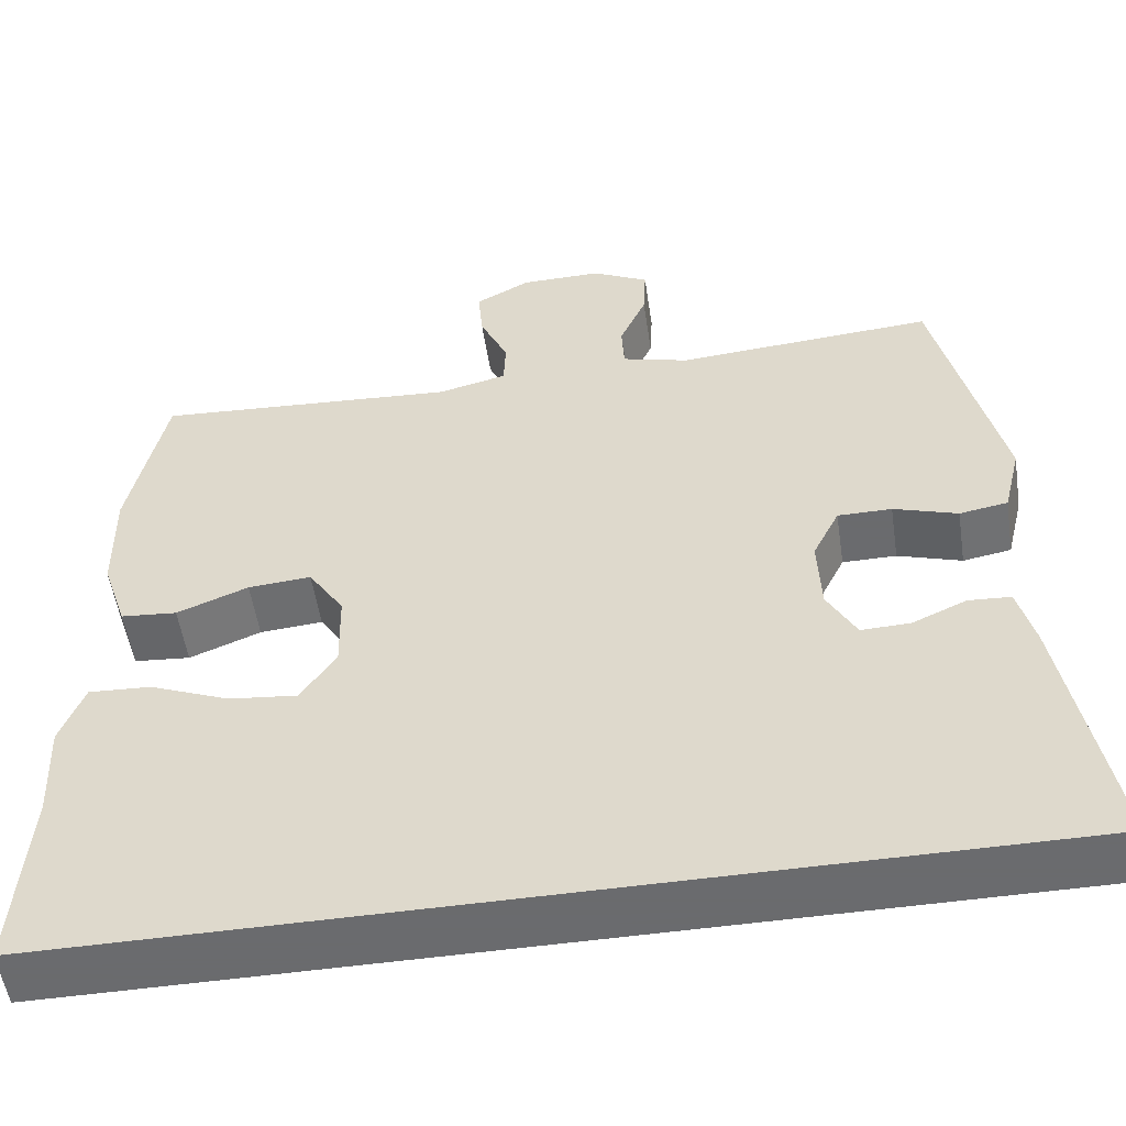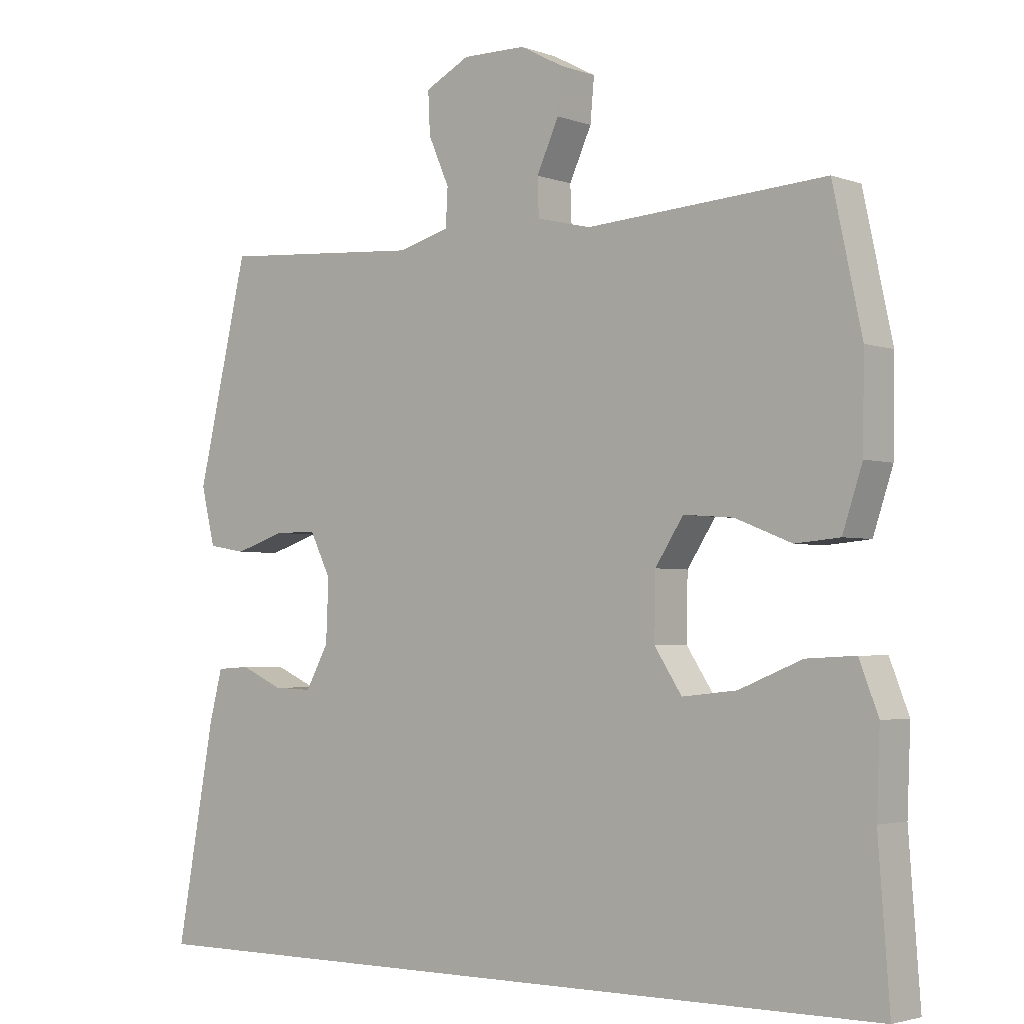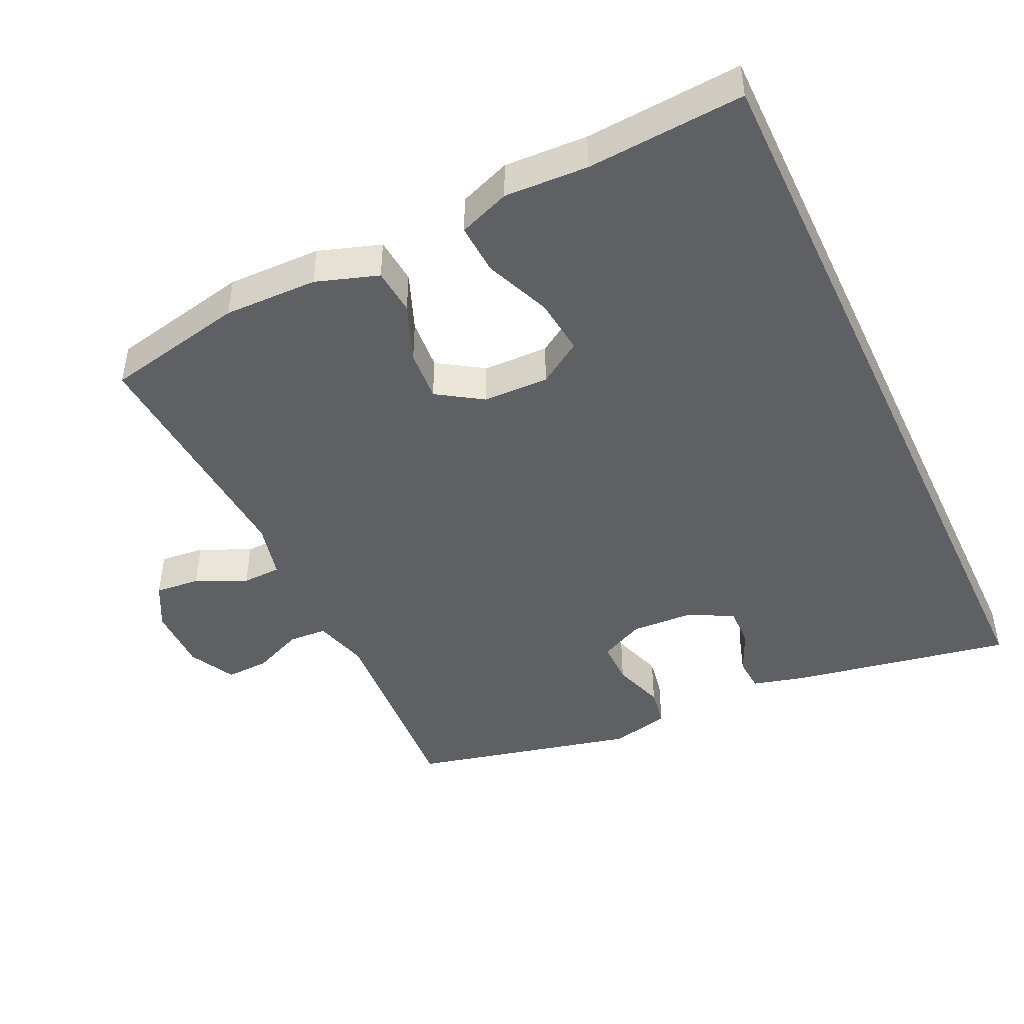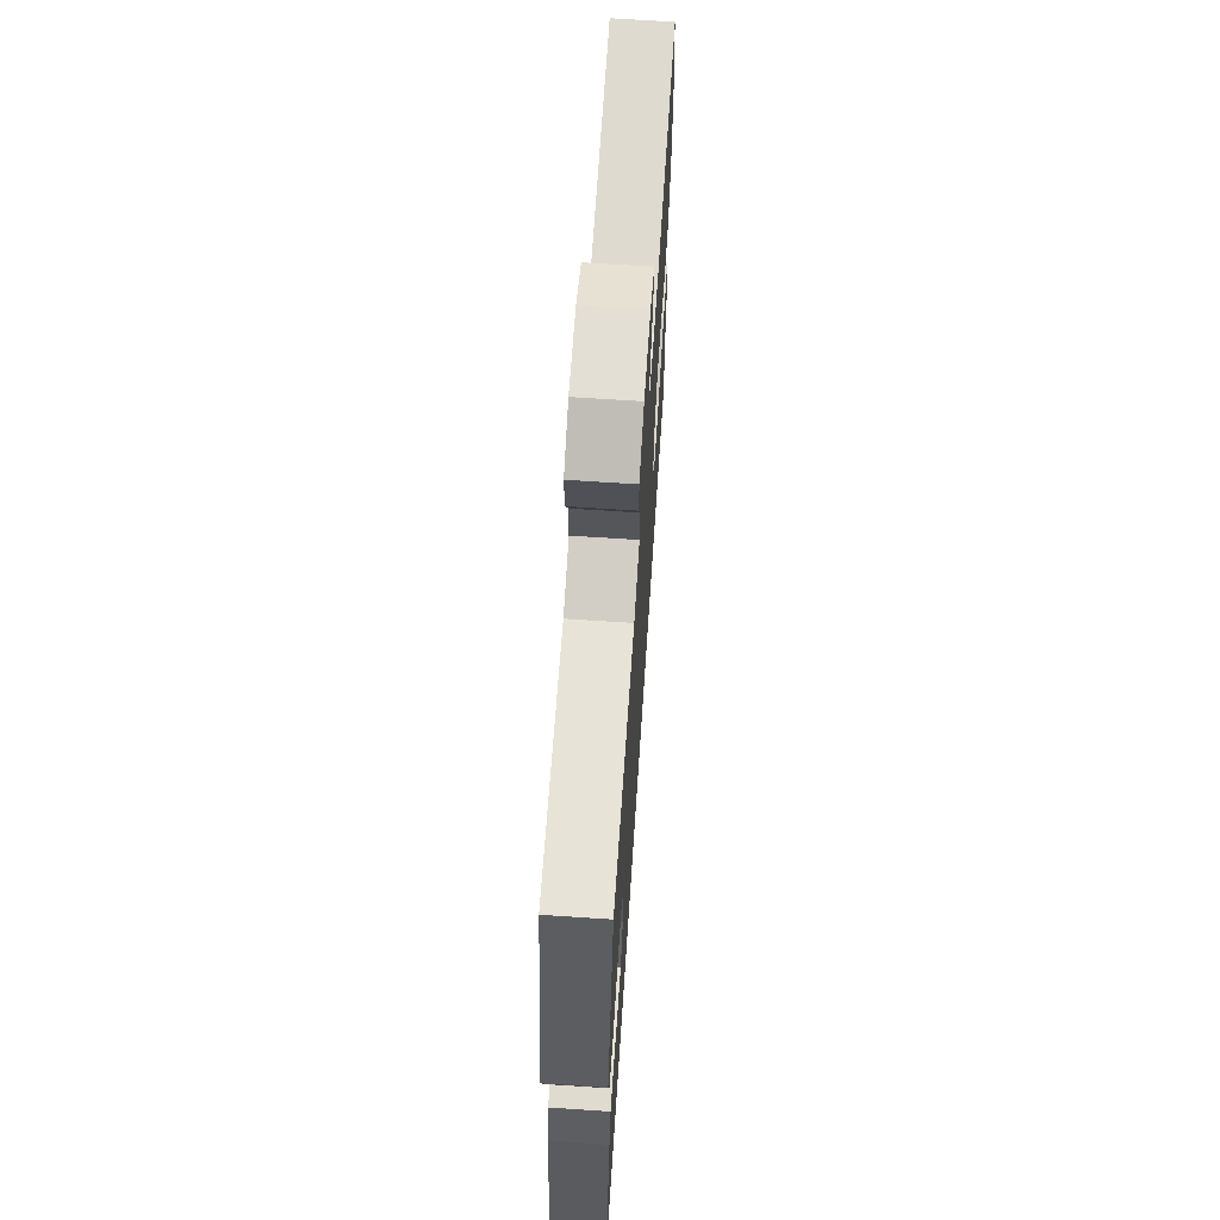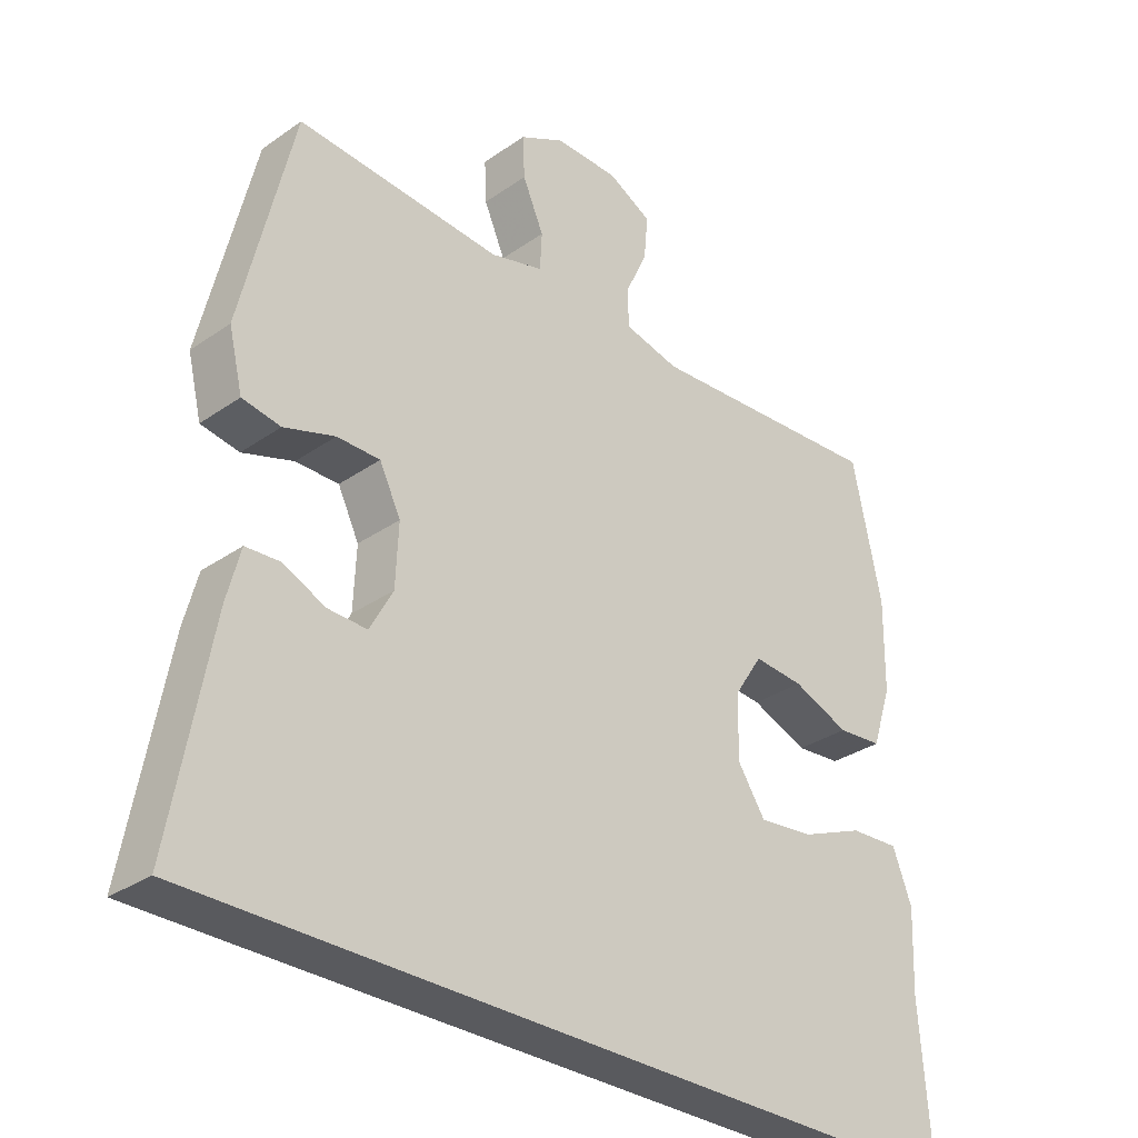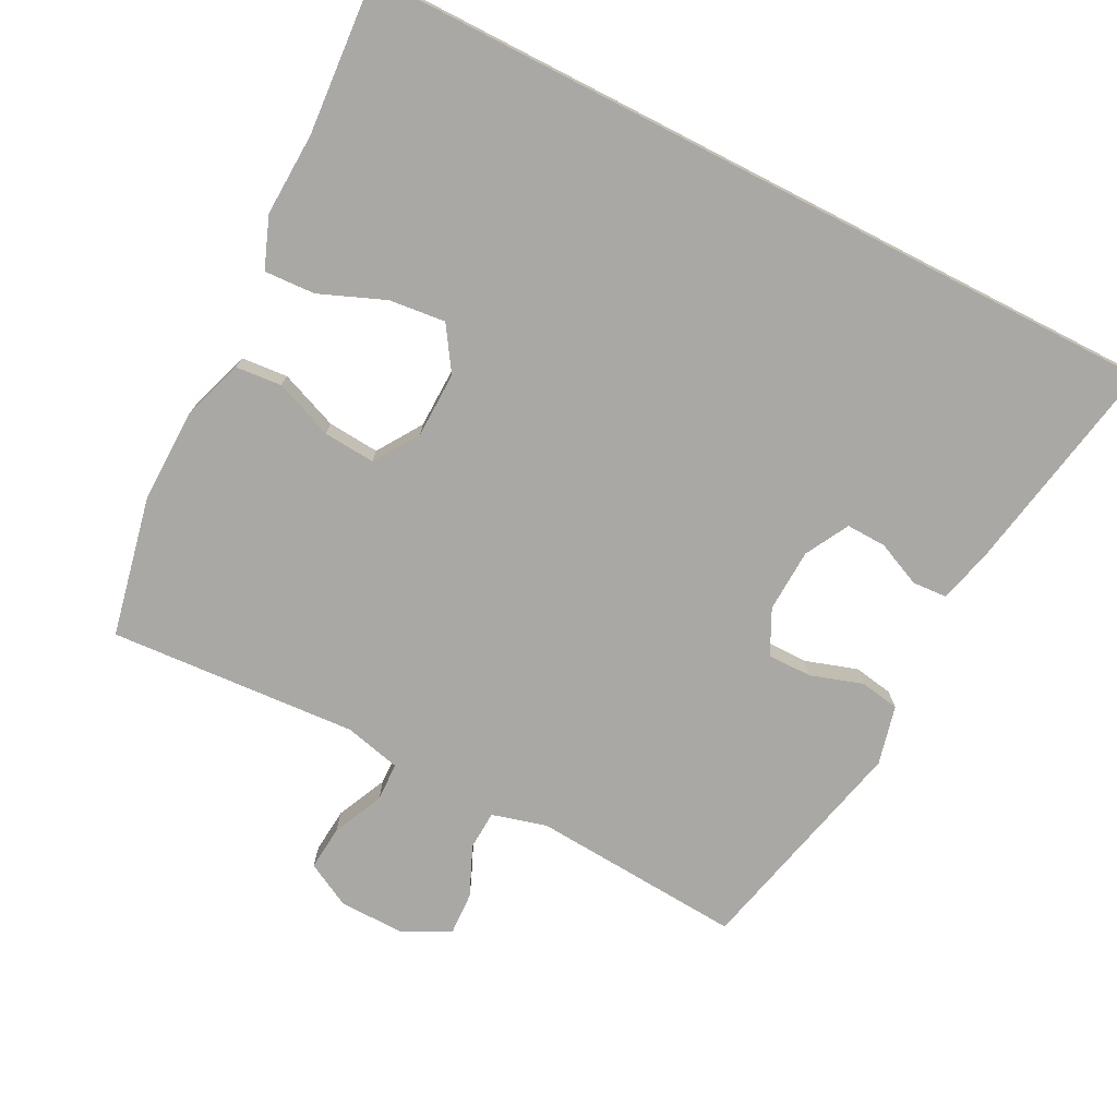
<metadata>
{"format":"obj","ext":"obj","renderer":"f3d","projection":"perspective","resolution":1024,"background":"white","views":[{"elev":-53.3,"azim":-171.5,"up":"+Z"},{"elev":-2.9,"azim":39.3,"up":"+Z"},{"elev":-44.9,"azim":115.2,"up":"+Y"},{"elev":66.9,"azim":-86.2,"up":"+Z"},{"elev":-31.5,"azim":-45.4,"up":"+Z"},{"elev":-75.0,"azim":152.8,"up":"+Y"}]}
</metadata>
<code>
v -0.5 0.07 0.5
v -0.189 0.07 0.478
v -0.109 0.07 0.5
v -0.106 0.07 0.557
v -0.138 0.07 0.63
v -0.141 0.07 0.694
v -0.073 0.07 0.729
v 0.024 0.07 0.728
v 0.09 0.07 0.693
v 0.084 0.07 0.627
v 0.05 0.07 0.553
v 0.052 0.07 0.496
v 0.135 0.07 0.476
v 0.5 0.07 0.5
v 0.544 0.07 0.294
v 0.542 0.07 0.157
v 0.512 0.07 0.066
v 0.444 0.07 0.06
v 0.358 0.07 0.094
v 0.282 0.07 0.1
v 0.239 0.07 0.034
v 0.237 0.07 -0.062
v 0.279 0.07 -0.126
v 0.362 0.07 -0.117
v 0.458 0.07 -0.078
v 0.533 0.07 -0.074
v 0.562 0.07 -0.149
v 0.557 0.07 -0.271
v 0.574 0.07 -0.5
v -0.618 0.07 -0.5
v -0.559 0.07 -0.175
v -0.539 0.07 -0.098
v -0.488 0.07 -0.095
v -0.423 0.07 -0.124
v -0.364 0.07 -0.126
v -0.329 0.07 -0.062
v -0.325 0.07 0.031
v -0.357 0.07 0.096
v -0.422 0.07 0.096
v -0.499 0.07 0.071
v -0.557 0.07 0.081
v -0.578 0.07 0.168
v -0.5 0 0.5
v -0.189 0 0.478
v -0.109 0 0.5
v -0.106 0 0.557
v -0.138 0 0.63
v -0.141 0 0.694
v -0.073 0 0.729
v 0.024 0 0.728
v 0.09 0 0.693
v 0.084 0 0.627
v 0.05 0 0.553
v 0.052 0 0.496
v 0.135 0 0.476
v 0.5 0 0.5
v 0.544 0 0.294
v 0.542 0 0.157
v 0.512 0 0.066
v 0.444 0 0.06
v 0.358 0 0.094
v 0.282 0 0.1
v 0.239 0 0.034
v 0.237 0 -0.062
v 0.279 0 -0.126
v 0.362 0 -0.117
v 0.458 0 -0.078
v 0.533 0 -0.074
v 0.562 0 -0.149
v 0.557 0 -0.271
v 0.574 0 -0.5
v -0.618 0 -0.5
v -0.559 0 -0.175
v -0.539 0 -0.098
v -0.488 0 -0.095
v -0.423 0 -0.124
v -0.364 0 -0.126
v -0.329 0 -0.062
v -0.325 0 0.031
v -0.357 0 0.096
v -0.422 0 0.096
v -0.499 0 0.071
v -0.557 0 0.081
v -0.578 0 0.168
f 39 40 41 42
f 38 39 42 1
f 37 38 1 2
f 36 37 2 3
f 31 32 33 34
f 31 34 35
f 28 29 30 31
f 28 31 35
f 24 25 26 27
f 23 24 27 28
f 16 17 18 19
f 16 19 20
f 13 14 15 16
f 12 13 16 20
f 8 9 10 11
f 8 11 12
f 7 8 12
f 4 5 6 7
f 3 4 7 12
f 36 3 12 20
f 23 28 35 36
f 22 23 36
f 21 22 36
f 20 21 36
f 84 83 82 81
f 43 84 81 80
f 44 43 80 79
f 45 44 79 78
f 76 75 74 73
f 77 76 73
f 73 72 71 70
f 77 73 70
f 69 68 67 66
f 70 69 66 65
f 61 60 59 58
f 62 61 58
f 58 57 56 55
f 62 58 55 54
f 53 52 51 50
f 54 53 50
f 54 50 49
f 49 48 47 46
f 54 49 46 45
f 62 54 45 78
f 78 77 70 65
f 78 65 64
f 78 64 63
f 78 63 62
f 1 43 44 2
f 2 44 45 3
f 3 45 46 4
f 4 46 47 5
f 5 47 48 6
f 6 48 49 7
f 7 49 50 8
f 8 50 51 9
f 9 51 52 10
f 10 52 53 11
f 11 53 54 12
f 12 54 55 13
f 13 55 56 14
f 14 56 57 15
f 15 57 58 16
f 16 58 59 17
f 17 59 60 18
f 18 60 61 19
f 19 61 62 20
f 20 62 63 21
f 21 63 64 22
f 22 64 65 23
f 23 65 66 24
f 24 66 67 25
f 25 67 68 26
f 26 68 69 27
f 27 69 70 28
f 28 70 71 29
f 29 71 72 30
f 30 72 73 31
f 31 73 74 32
f 32 74 75 33
f 33 75 76 34
f 34 76 77 35
f 35 77 78 36
f 36 78 79 37
f 37 79 80 38
f 38 80 81 39
f 39 81 82 40
f 40 82 83 41
f 41 83 84 42
f 42 84 43 1

</code>
